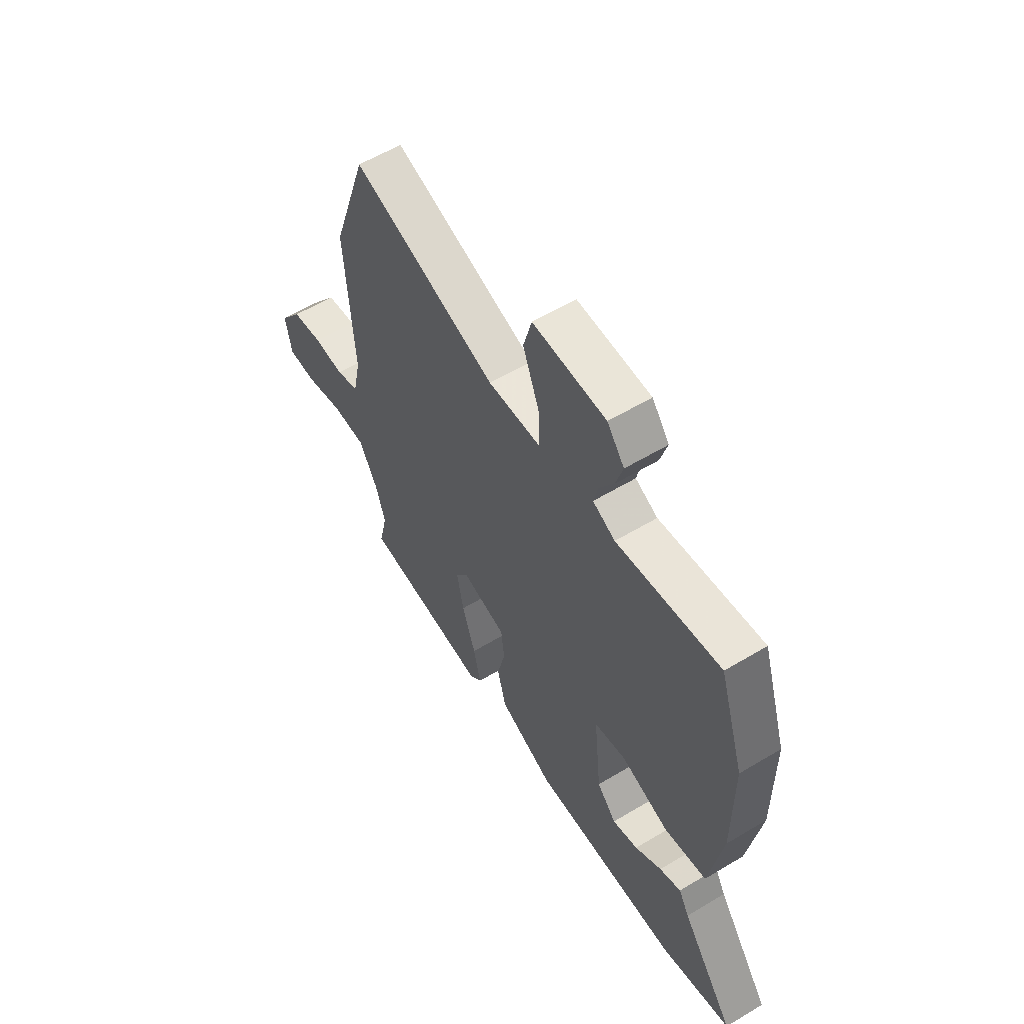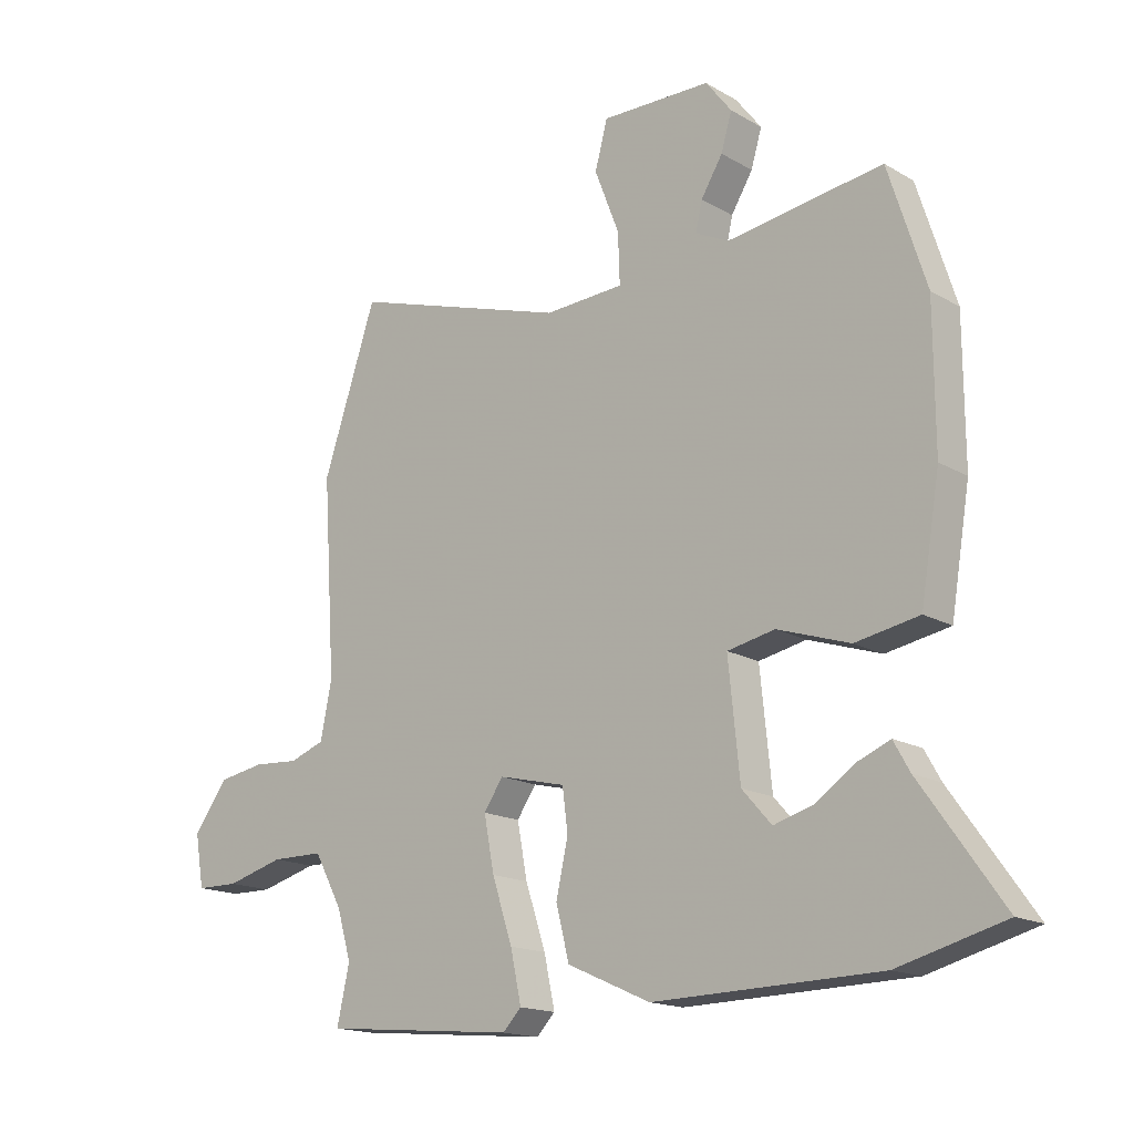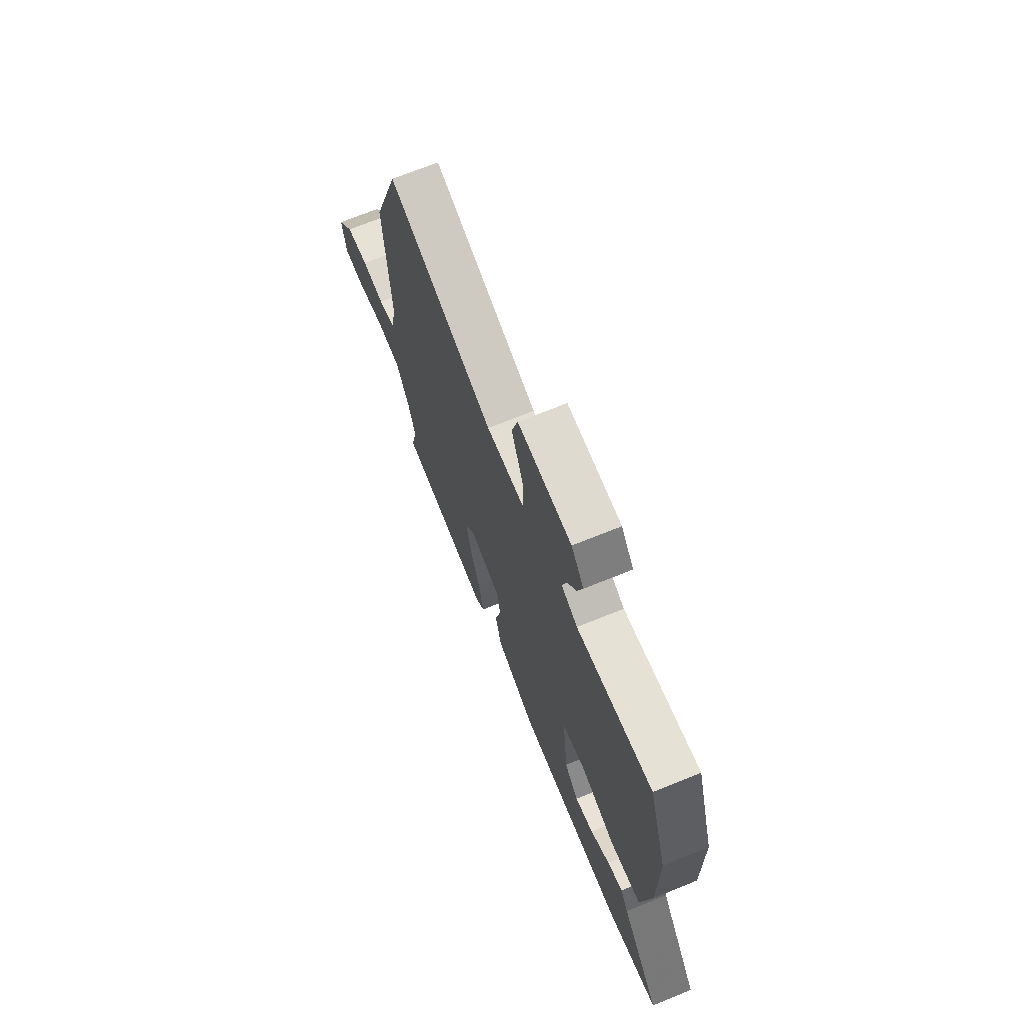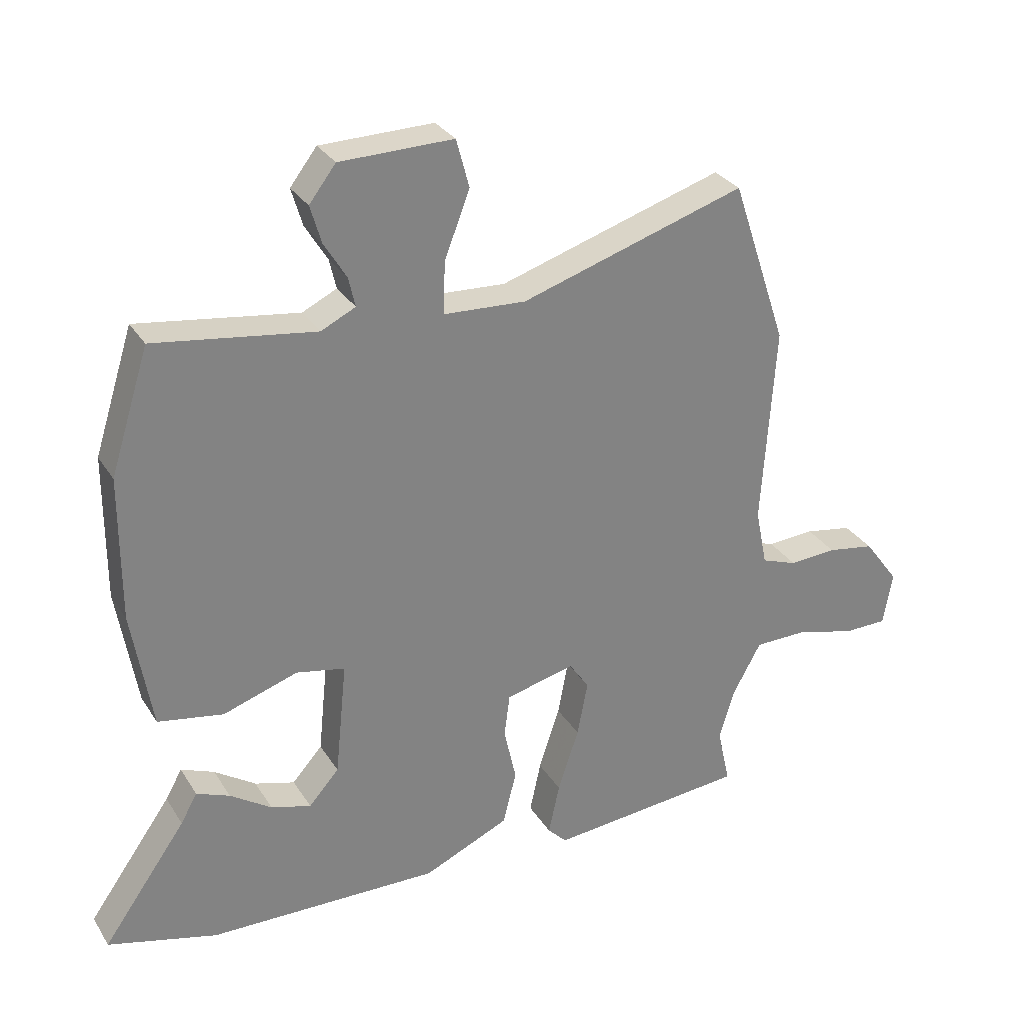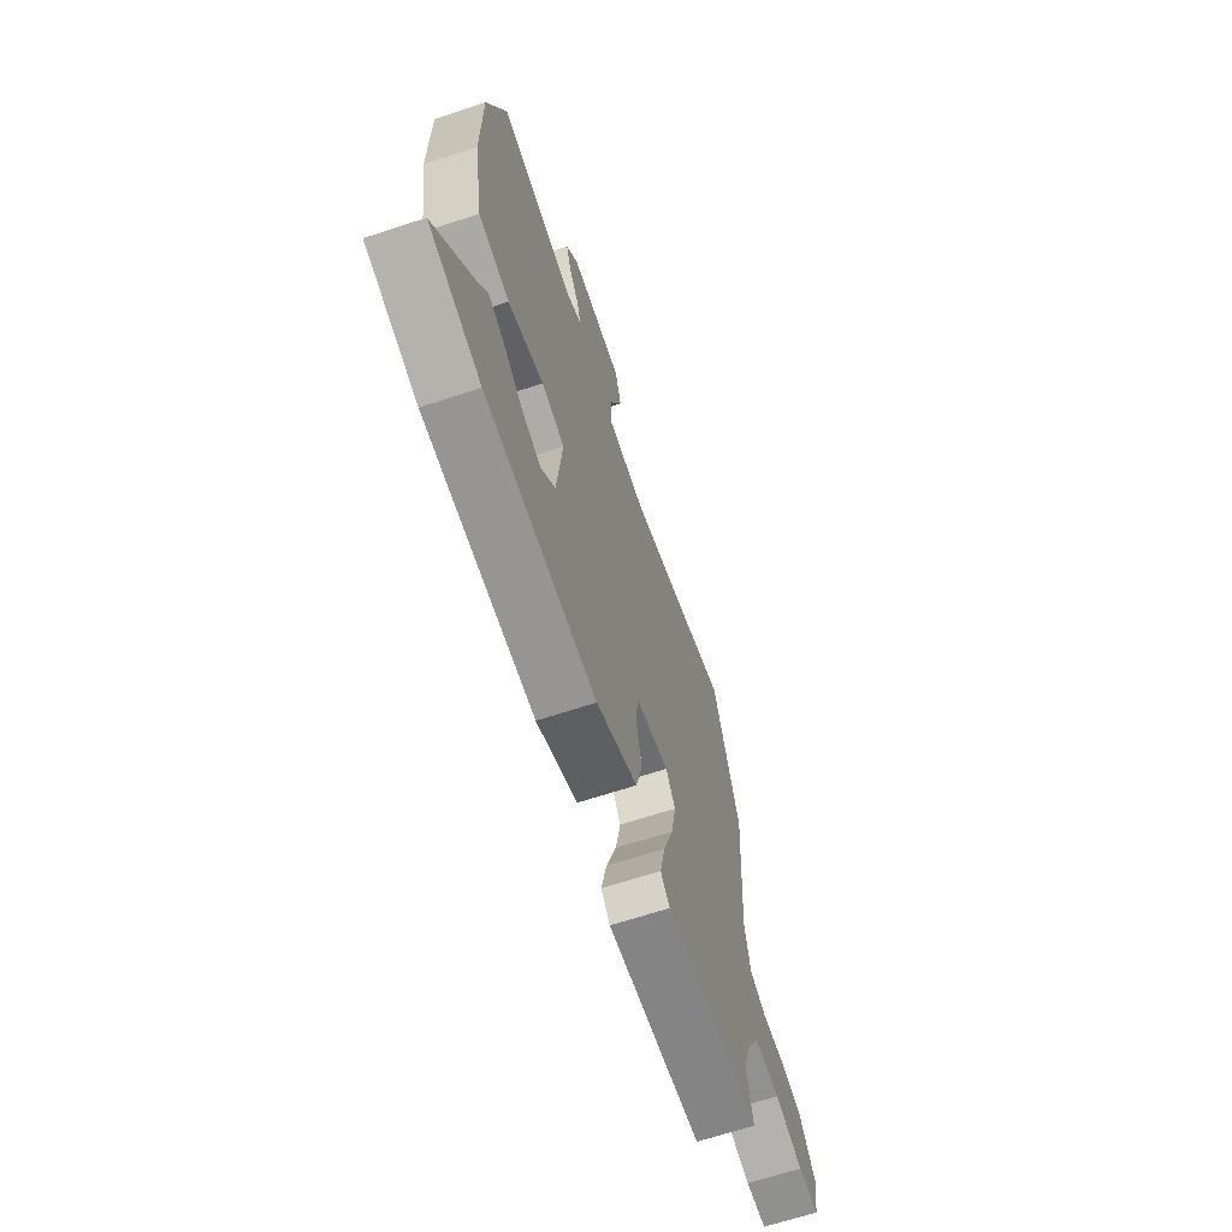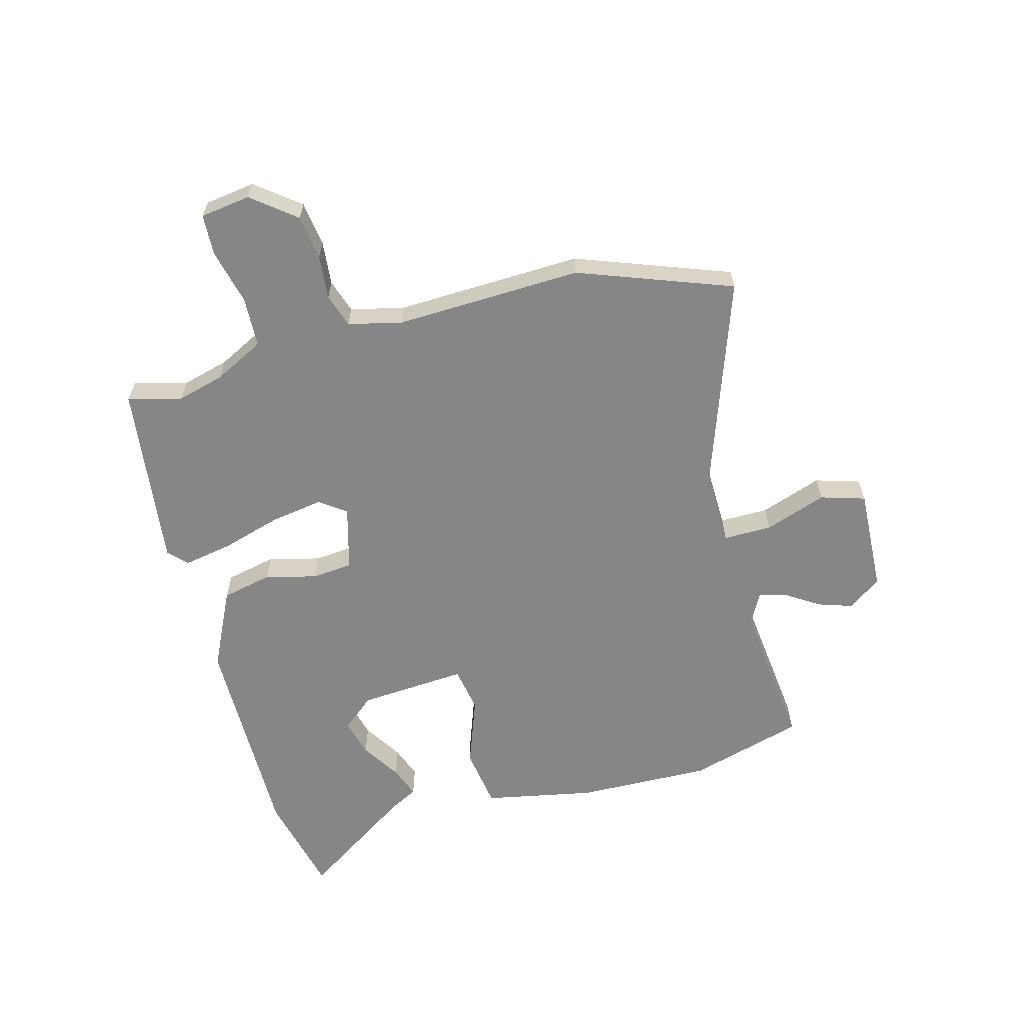
<metadata>
{"format":"obj","ext":"obj","renderer":"f3d","projection":"perspective","resolution":1024,"background":"white","views":[{"elev":58.3,"azim":58.2,"up":"+Z"},{"elev":-16.5,"azim":40.6,"up":"+Z"},{"elev":70.1,"azim":67.9,"up":"+Z"},{"elev":30.0,"azim":153.5,"up":"+Z"},{"elev":-66.4,"azim":108.3,"up":"+Z"},{"elev":-62.0,"azim":-76.7,"up":"+Y"}]}
</metadata>
<code>
v 0.628 0.07 -0.466
v 0.451 0.07 -0.513
v 0.075 0.07 -0.521
v -0.064 0.07 -0.459
v -0.086 0.07 -0.372
v -0.066 0.07 -0.282
v -0.075 0.07 -0.212
v -0.187 0.07 -0.185
v -0.219 0.07 -0.232
v -0.202 0.07 -0.322
v -0.168 0.07 -0.425
v -0.15 0.07 -0.509
v -0.181 0.07 -0.541
v -0.503 0.07 -0.511
v -0.482 0.07 -0.417
v -0.506 0.07 -0.336
v -0.553 0.07 -0.25
v -0.64 0.07 -0.249
v -0.736 0.07 -0.275
v -0.807 0.07 -0.274
v -0.822 0.07 -0.187
v -0.765 0.07 -0.11
v -0.688 0.07 -0.097
v -0.611 0.07 -0.102
v -0.553 0.07 -0.081
v -0.534 0.07 0.012
v -0.555 0.07 0.336
v -0.465 0.07 0.604
v -0.101 0.07 0.49
v 0.032 0.07 0.497
v 0.029 0.07 0.581
v -0.012 0.07 0.687
v 0.009 0.07 0.765
v 0.192 0.07 0.762
v 0.235 0.07 0.706
v 0.217 0.07 0.645
v 0.181 0.07 0.586
v 0.17 0.07 0.538
v 0.226 0.07 0.511
v 0.485 0.07 0.548
v 0.548 0.07 0.35
v 0.549 0.07 0.117
v 0.517 0.07 -0.076
v 0.411 0.07 -0.095
v 0.29 0.07 -0.055
v 0.211 0.07 -0.071
v 0.23 0.07 -0.258
v 0.279 0.07 -0.313
v 0.344 0.07 -0.294
v 0.411 0.07 -0.249
v 0.465 0.07 -0.227
v 0.492 0.07 -0.275
v 0.628 0 -0.466
v 0.451 0 -0.513
v 0.075 0 -0.521
v -0.064 0 -0.459
v -0.086 0 -0.372
v -0.066 0 -0.282
v -0.075 0 -0.212
v -0.187 0 -0.185
v -0.219 0 -0.232
v -0.202 0 -0.322
v -0.168 0 -0.425
v -0.15 0 -0.509
v -0.181 0 -0.541
v -0.503 0 -0.511
v -0.482 0 -0.417
v -0.506 0 -0.336
v -0.553 0 -0.25
v -0.64 0 -0.249
v -0.736 0 -0.275
v -0.807 0 -0.274
v -0.822 0 -0.187
v -0.765 0 -0.11
v -0.688 0 -0.097
v -0.611 0 -0.102
v -0.553 0 -0.081
v -0.534 0 0.012
v -0.555 0 0.336
v -0.465 0 0.604
v -0.101 0 0.49
v 0.032 0 0.497
v 0.029 0 0.581
v -0.012 0 0.687
v 0.009 0 0.765
v 0.192 0 0.762
v 0.235 0 0.706
v 0.217 0 0.645
v 0.181 0 0.586
v 0.17 0 0.538
v 0.226 0 0.511
v 0.485 0 0.548
v 0.548 0 0.35
v 0.549 0 0.117
v 0.517 0 -0.076
v 0.411 0 -0.095
v 0.29 0 -0.055
v 0.211 0 -0.071
v 0.23 0 -0.258
v 0.279 0 -0.313
v 0.344 0 -0.294
v 0.411 0 -0.249
v 0.465 0 -0.227
v 0.492 0 -0.275
f 49 50 51 52
f 48 49 52 1
f 42 43 44 45
f 42 45 46
f 39 40 41 42
f 38 39 42 46
f 34 35 36 37
f 34 37 38
f 31 32 33 34
f 30 31 34 38
f 26 27 28 29
f 25 26 29 30
f 21 22 23 24
f 21 24 25
f 18 19 20 21
f 17 18 21 25
f 16 17 25 30
f 12 13 14 15
f 10 11 12 15
f 9 10 15 16
f 8 9 16 30
f 3 4 5 6
f 3 6 7
f 48 1 2 3
f 47 48 3 7
f 8 30 38 46
f 7 8 46 47
f 104 103 102 101
f 53 104 101 100
f 97 96 95 94
f 98 97 94
f 94 93 92 91
f 98 94 91 90
f 89 88 87 86
f 90 89 86
f 86 85 84 83
f 90 86 83 82
f 81 80 79 78
f 82 81 78 77
f 76 75 74 73
f 77 76 73
f 73 72 71 70
f 77 73 70 69
f 82 77 69 68
f 67 66 65 64
f 67 64 63 62
f 68 67 62 61
f 82 68 61 60
f 58 57 56 55
f 59 58 55
f 55 54 53 100
f 59 55 100 99
f 98 90 82 60
f 99 98 60 59
f 1 53 54 2
f 2 54 55 3
f 3 55 56 4
f 4 56 57 5
f 5 57 58 6
f 6 58 59 7
f 7 59 60 8
f 8 60 61 9
f 9 61 62 10
f 10 62 63 11
f 11 63 64 12
f 12 64 65 13
f 13 65 66 14
f 14 66 67 15
f 15 67 68 16
f 16 68 69 17
f 17 69 70 18
f 18 70 71 19
f 19 71 72 20
f 20 72 73 21
f 21 73 74 22
f 22 74 75 23
f 23 75 76 24
f 24 76 77 25
f 25 77 78 26
f 26 78 79 27
f 27 79 80 28
f 28 80 81 29
f 29 81 82 30
f 30 82 83 31
f 31 83 84 32
f 32 84 85 33
f 33 85 86 34
f 34 86 87 35
f 35 87 88 36
f 36 88 89 37
f 37 89 90 38
f 38 90 91 39
f 39 91 92 40
f 40 92 93 41
f 41 93 94 42
f 42 94 95 43
f 43 95 96 44
f 44 96 97 45
f 45 97 98 46
f 46 98 99 47
f 47 99 100 48
f 48 100 101 49
f 49 101 102 50
f 50 102 103 51
f 51 103 104 52
f 52 104 53 1

</code>
